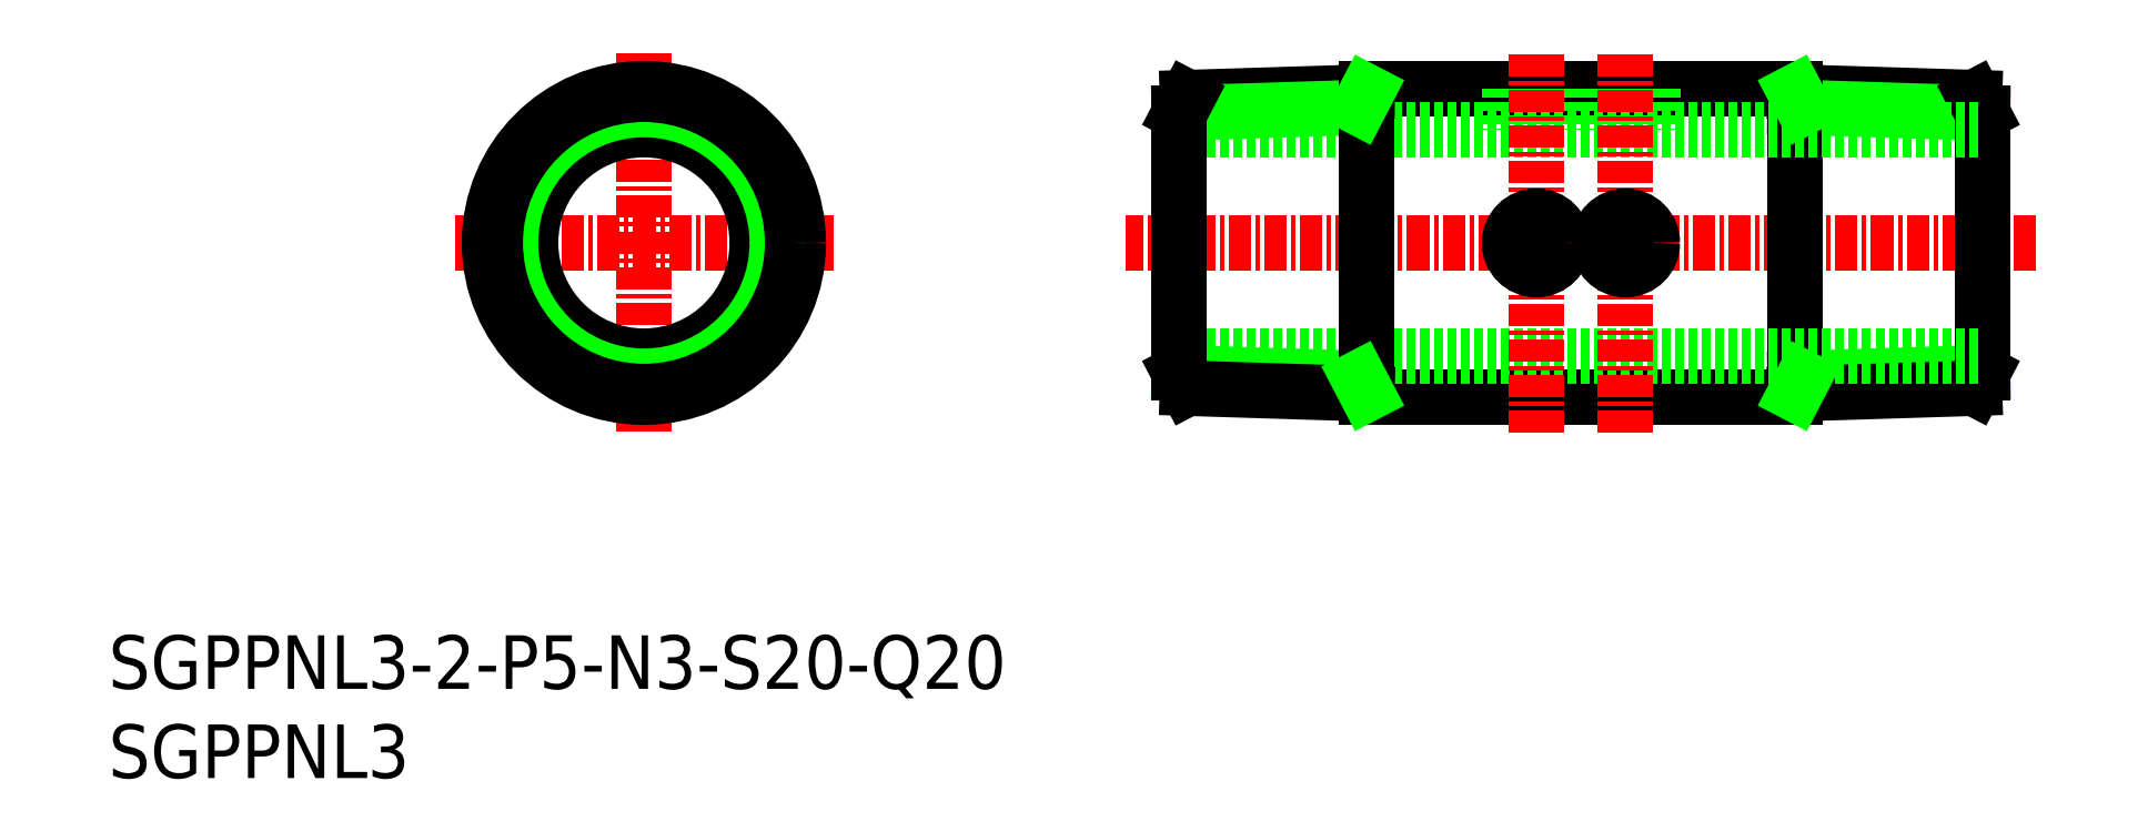
<metadata>
{"format":"dxf","ext":"dxf","renderer":"ezdxf+matplotlib","layout":"modelspace","background":"white","min_lineweight":24,"dpi":150}
</metadata>
<code>
0
SECTION
2
ENTITIES
0
INSERT
8
0
2
*U5
10
0
20
0
30
0
0
INSERT
8
0
2
*U6
10
0
20
0
30
0
0
LINE
8
CENTER
10
30
20
40.65
30
0
11
30
21
19.35
31
0
0
LINE
8
CENTER
10
40.65
20
30
30
0
11
19.35
21
30
31
0
0
CIRCLE
8
0
10
30
20
30
30
0
40
8.65
0
CIRCLE
8
0
10
30
20
30
30
0
40
6.35
0
LINE
8
0
10
31.5
20
38.52
30
0
11
31.5
21
36.17
31
0
0
LINE
8
0
10
28.5
20
38.52
30
0
11
28.5
21
36.17
31
0
0
LINE
8
0
10
38.52
20
31.5
30
0
11
36.17
21
31.5
31
0
0
LINE
8
0
10
38.52
20
28.5
30
0
11
36.17
21
28.5
31
0
0
LINE
8
CENTER
10
108
20
30
30
0
11
57
21
30
31
0
0
LINE
8
0
10
94.5
20
38.65
30
0
11
70.5
21
38.65
31
0
0
LINE
8
0
10
94.5
20
21.35
30
0
11
70.5
21
21.35
31
0
0
LINE
8
0
10
104.5
20
38.15
30
0
11
94.5
21
38.46
31
0
0
LINE
8
0
10
105
20
37.28
30
0
11
94.5
21
37.6
31
0
0
LINE
8
0
10
105
20
22.72
30
0
11
94.5
21
22.4
31
0
0
LINE
8
0
10
104.5
20
21.85
30
0
11
94.5
21
21.54
31
0
0
LINE
8
0
10
94.5
20
21.35
30
0
11
94.5
21
38.65
31
0
0
LINE
8
0
10
94.95
20
22.41
30
0
11
94.5
21
21.54
31
0
0
LINE
8
0
10
94.95
20
37.59
30
0
11
94.5
21
38.46
31
0
0
LINE
8
0
10
105
20
22.72
30
0
11
105
21
37.28
31
0
0
LINE
8
0
10
105
20
22.72
30
0
11
104.5
21
21.85
31
0
0
LINE
8
0
10
105
20
37.28
30
0
11
104.5
21
38.15
31
0
0
LINE
8
0
10
60
20
23.65
30
0
11
105
21
23.65
31
0
0
LINE
8
0
10
60
20
36.35
30
0
11
105
21
36.35
31
0
0
CIRCLE
8
0
10
30
20
30
30
0
40
7.475
0
CIRCLE
8
0
10
30
20
30
30
0
40
8.331
0
LINE
8
0
10
86.5
20
38.65
30
0
11
86.5
21
36.35
31
0
0
LINE
8
0
10
83.5
20
38.65
30
0
11
83.5
21
36.35
31
0
0
LINE
8
0
10
78.5
20
38.65
30
0
11
78.5
21
36.35
31
0
0
LINE
8
0
10
81.5
20
38.65
30
0
11
81.5
21
36.35
31
0
0
LINE
8
CENTER
10
80
20
19.35
30
0
11
80
21
40.65
31
0
0
LINE
8
CENTER
10
85
20
19.35
30
0
11
85
21
40.65
31
0
0
LINE
8
0
10
60.45
20
38.15
30
0
11
70.5
21
38.46
31
0
0
LINE
8
0
10
60
20
37.28
30
0
11
70.5
21
37.6
31
0
0
LINE
8
0
10
60
20
22.72
30
0
11
70.5
21
22.4
31
0
0
LINE
8
0
10
60.45
20
21.85
30
0
11
70.5
21
21.54
31
0
0
LINE
8
0
10
70.5
20
21.35
30
0
11
70.5
21
38.65
31
0
0
LINE
8
0
10
70.05
20
22.41
30
0
11
70.5
21
21.54
31
0
0
LINE
8
0
10
70.05
20
37.59
30
0
11
70.5
21
38.46
31
0
0
LINE
8
0
10
60
20
22.72
30
0
11
60
21
37.28
31
0
0
LINE
8
0
10
60
20
22.72
30
0
11
60.45
21
21.85
31
0
0
LINE
8
0
10
60
20
37.28
30
0
11
60.45
21
38.15
31
0
0
CIRCLE
8
0
10
80
20
30
30
0
40
1.5
0
CIRCLE
8
0
10
85
20
30
30
0
40
1.5
0
ENDSEC
0
EOF

</code>
